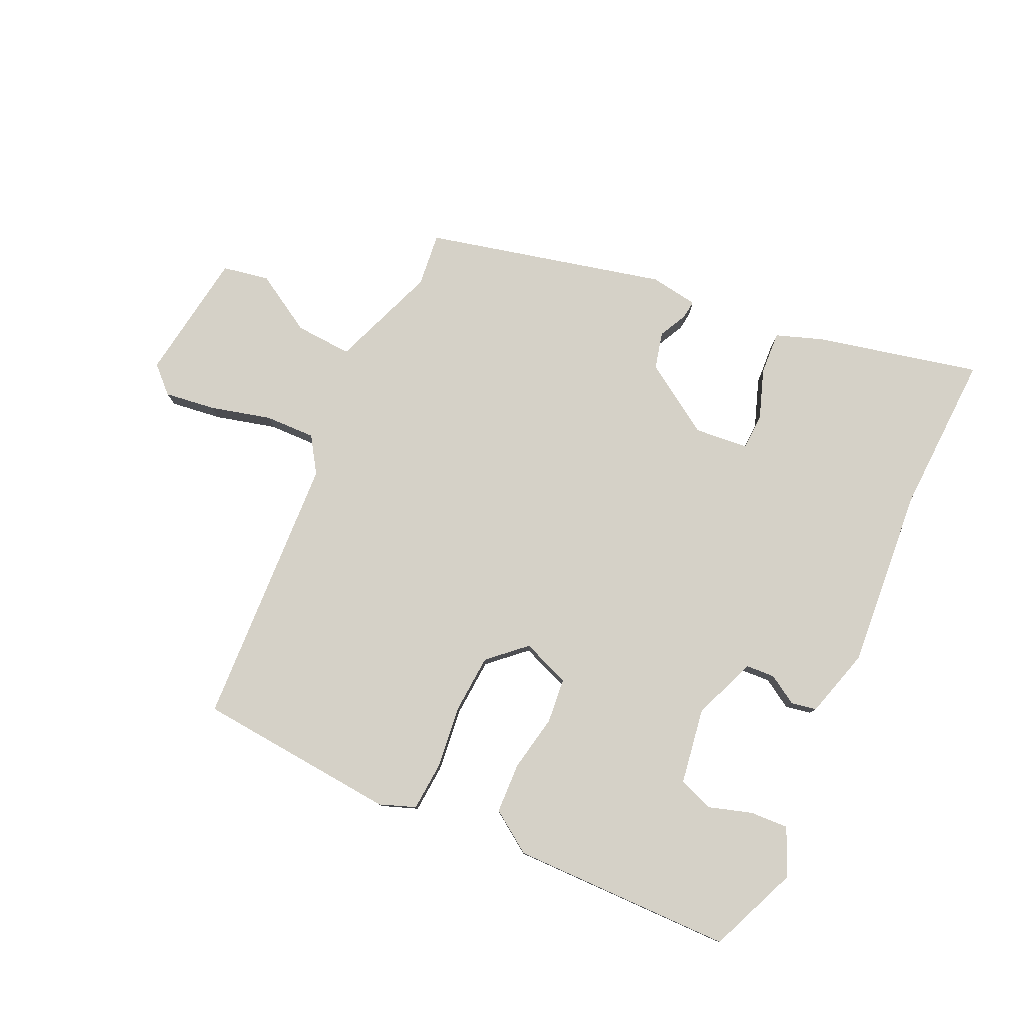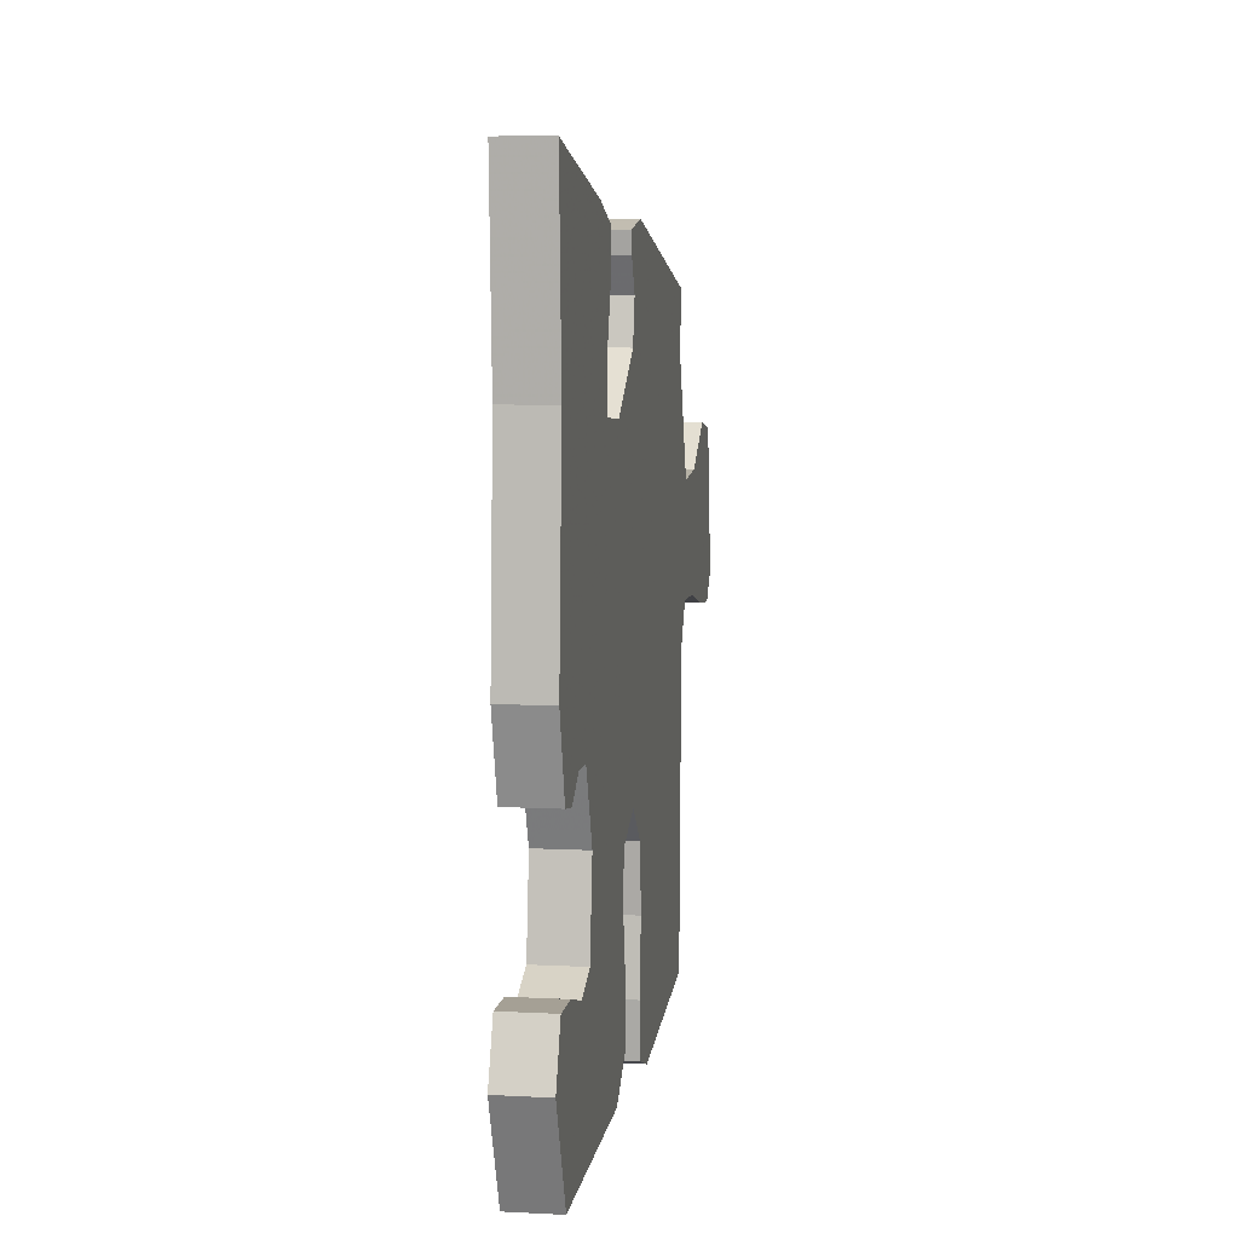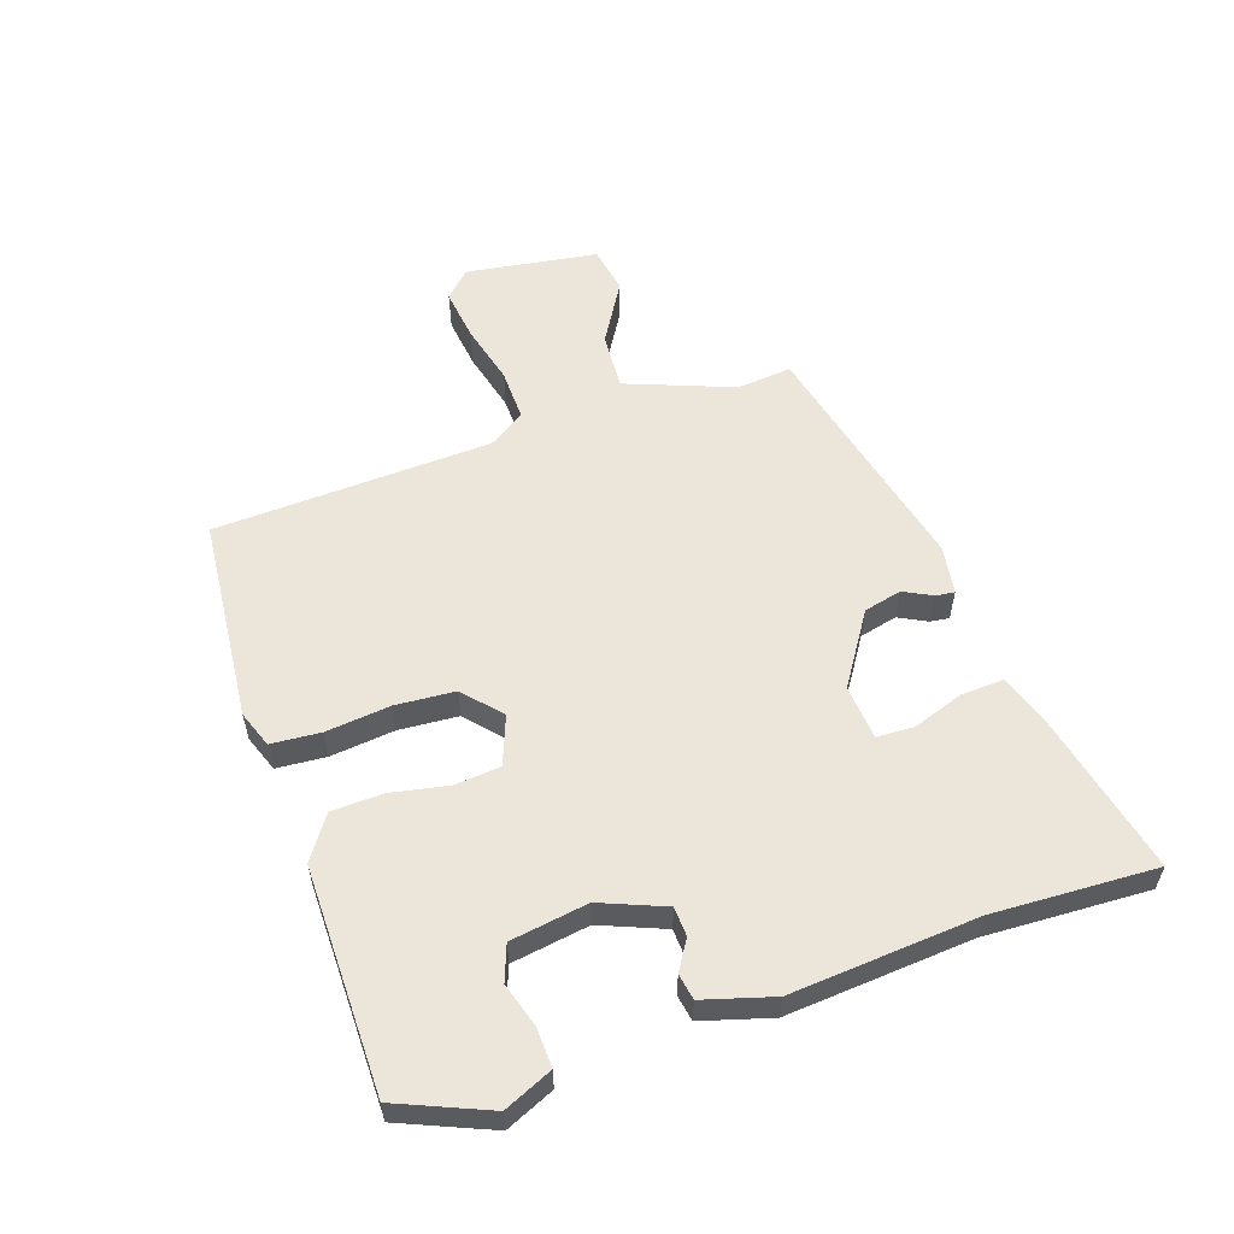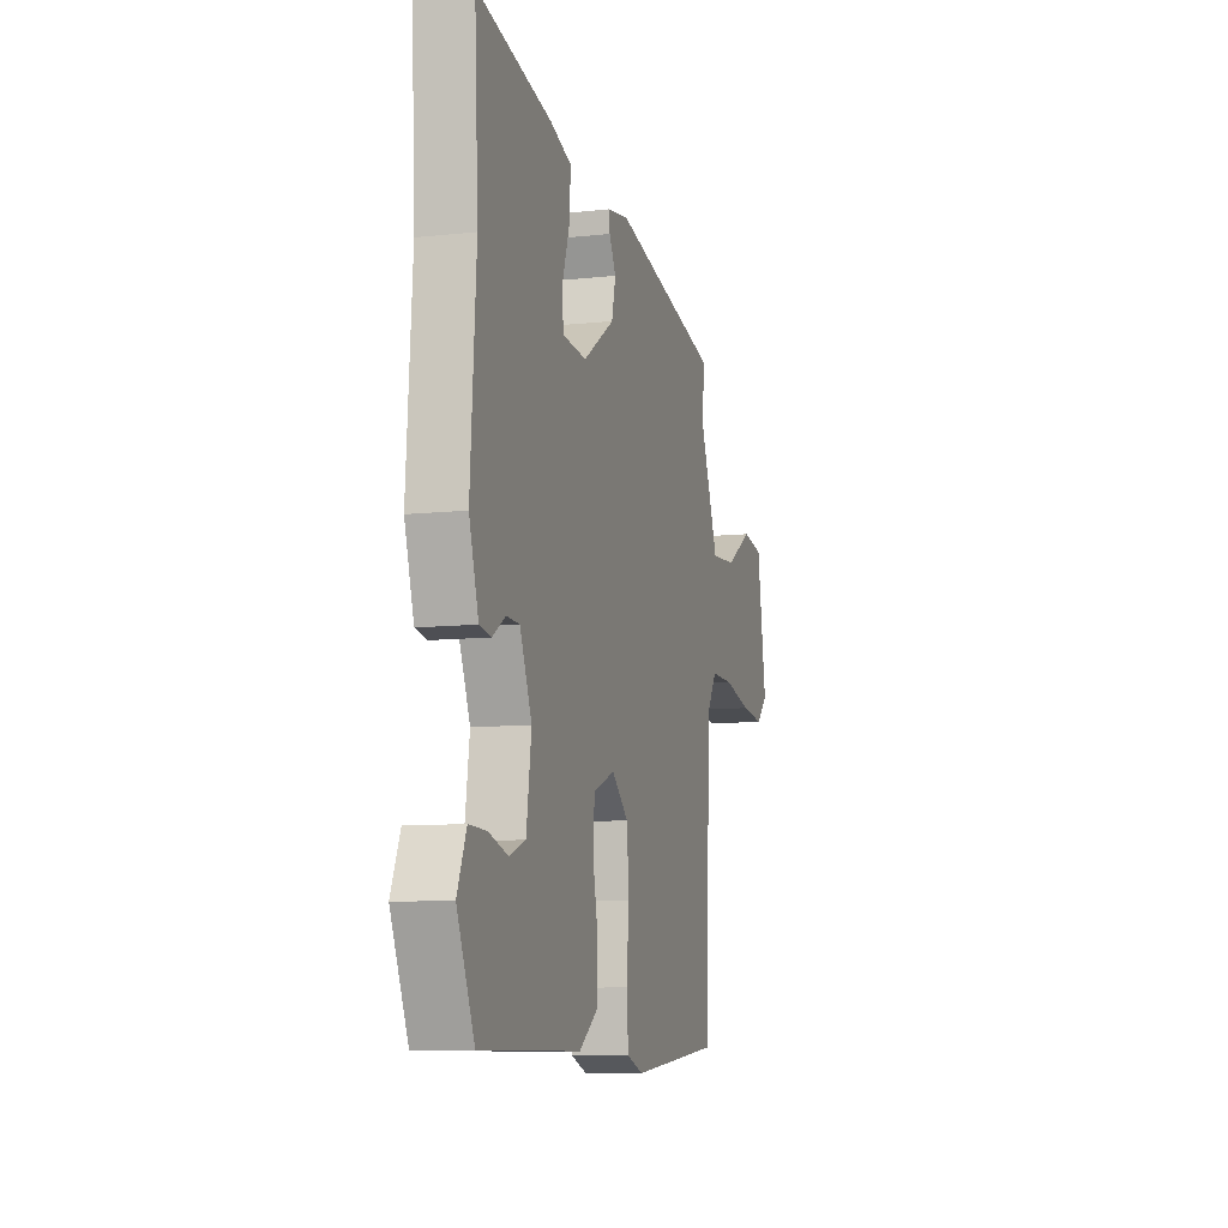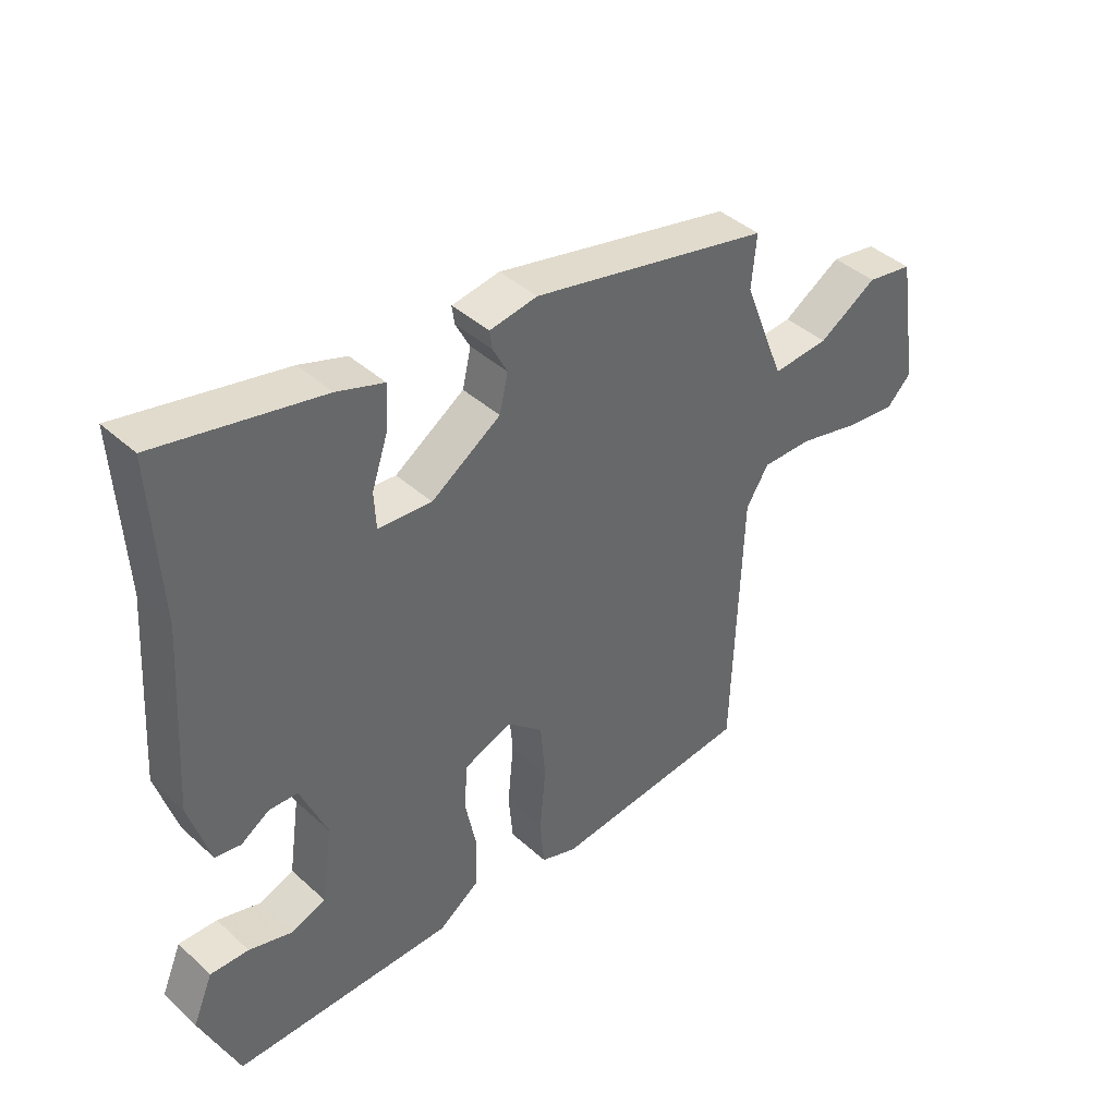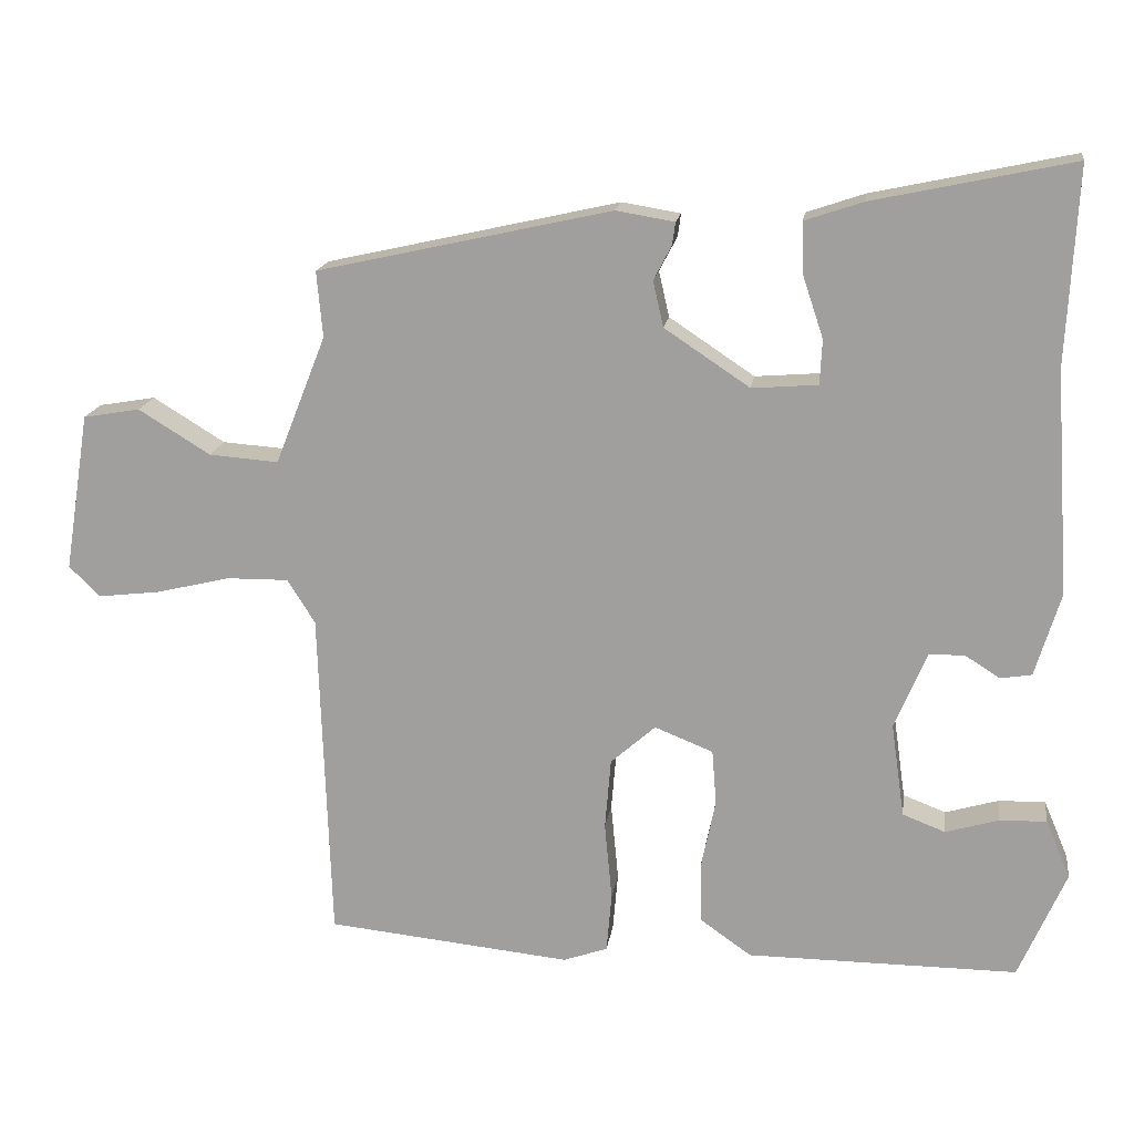
<metadata>
{"format":"obj","ext":"obj","renderer":"f3d","projection":"perspective","resolution":1024,"background":"white","views":[{"elev":79.2,"azim":-156.1,"up":"+Y"},{"elev":7.7,"azim":-81.7,"up":"+Z"},{"elev":57.0,"azim":-109.3,"up":"+Y"},{"elev":-9.3,"azim":-74.0,"up":"+Z"},{"elev":41.5,"azim":-42.6,"up":"+Z"},{"elev":16.9,"azim":-171.8,"up":"+Z"}]}
</metadata>
<code>
v 0.472 0.07 0.43
v 0.464 0.07 0.342
v 0.532 0.07 0.17
v 0.625 0.07 0.177
v 0.721 0.07 0.236
v 0.797 0.07 0.223
v 0.831 0.07 0.011
v 0.79 0.07 -0.03
v 0.706 0.07 -0.02
v 0.607 0.07 0.004
v 0.524 0.07 0.005
v 0.487 0.07 -0.054
v 0.472 0.07 -0.501
v 0.144 0.07 -0.534
v 0.085 0.07 -0.513
v 0.078 0.07 -0.433
v 0.088 0.07 -0.329
v 0.08 0.07 -0.234
v 0.02 0.07 -0.181
v -0.058 0.07 -0.212
v -0.064 0.07 -0.286
v -0.045 0.07 -0.378
v -0.047 0.07 -0.461
v -0.115 0.07 -0.509
v -0.477 0.07 -0.51
v -0.54 0.07 -0.365
v -0.507 0.07 -0.287
v -0.444 0.07 -0.289
v -0.373 0.07 -0.31
v -0.316 0.07 -0.288
v -0.298 0.07 -0.163
v -0.341 0.07 -0.06
v -0.388 0.07 -0.058
v -0.435 0.07 -0.088
v -0.477 0.07 -0.081
v -0.511 0.07 0.031
v -0.491 0.07 0.33
v -0.505 0.07 0.593
v -0.237 0.07 0.536
v -0.16 0.07 0.51
v -0.163 0.07 0.44
v -0.19 0.07 0.359
v -0.187 0.07 0.299
v -0.099 0.07 0.292
v 0.015 0.07 0.368
v 0.029 0.07 0.429
v 0.005 0.07 0.475
v 0.001 0.07 0.505
v 0.079 0.07 0.518
v 0.472 0 0.43
v 0.464 0 0.342
v 0.532 0 0.17
v 0.625 0 0.177
v 0.721 0 0.236
v 0.797 0 0.223
v 0.831 0 0.011
v 0.79 0 -0.03
v 0.706 0 -0.02
v 0.607 0 0.004
v 0.524 0 0.005
v 0.487 0 -0.054
v 0.472 0 -0.501
v 0.144 0 -0.534
v 0.085 0 -0.513
v 0.078 0 -0.433
v 0.088 0 -0.329
v 0.08 0 -0.234
v 0.02 0 -0.181
v -0.058 0 -0.212
v -0.064 0 -0.286
v -0.045 0 -0.378
v -0.047 0 -0.461
v -0.115 0 -0.509
v -0.477 0 -0.51
v -0.54 0 -0.365
v -0.507 0 -0.287
v -0.444 0 -0.289
v -0.373 0 -0.31
v -0.316 0 -0.288
v -0.298 0 -0.163
v -0.341 0 -0.06
v -0.388 0 -0.058
v -0.435 0 -0.088
v -0.477 0 -0.081
v -0.511 0 0.031
v -0.491 0 0.33
v -0.505 0 0.593
v -0.237 0 0.536
v -0.16 0 0.51
v -0.163 0 0.44
v -0.19 0 0.359
v -0.187 0 0.299
v -0.099 0 0.292
v 0.015 0 0.368
v 0.029 0 0.429
v 0.005 0 0.475
v 0.001 0 0.505
v 0.079 0 0.518
f 46 47 48 49
f 45 46 49 1
f 44 45 1 2
f 39 40 41 42
f 37 38 39 42
f 37 42 43
f 36 37 43
f 33 34 35 36
f 32 33 36 43
f 31 32 43 44
f 26 27 28 29
f 24 25 26 29
f 24 29 30
f 21 22 23 24
f 20 21 24 30
f 19 20 30 31
f 14 15 16 17
f 12 13 14 17
f 11 12 17 18
f 7 8 9 10
f 7 10 11
f 4 5 6 7
f 3 4 7 11
f 19 31 44 2
f 11 18 19
f 2 3 11 19
f 98 97 96 95
f 50 98 95 94
f 51 50 94 93
f 91 90 89 88
f 91 88 87 86
f 92 91 86
f 92 86 85
f 85 84 83 82
f 92 85 82 81
f 93 92 81 80
f 78 77 76 75
f 78 75 74 73
f 79 78 73
f 73 72 71 70
f 79 73 70 69
f 80 79 69 68
f 66 65 64 63
f 66 63 62 61
f 67 66 61 60
f 59 58 57 56
f 60 59 56
f 56 55 54 53
f 60 56 53 52
f 51 93 80 68
f 68 67 60
f 68 60 52 51
f 1 50 51 2
f 2 51 52 3
f 3 52 53 4
f 4 53 54 5
f 5 54 55 6
f 6 55 56 7
f 7 56 57 8
f 8 57 58 9
f 9 58 59 10
f 10 59 60 11
f 11 60 61 12
f 12 61 62 13
f 13 62 63 14
f 14 63 64 15
f 15 64 65 16
f 16 65 66 17
f 17 66 67 18
f 18 67 68 19
f 19 68 69 20
f 20 69 70 21
f 21 70 71 22
f 22 71 72 23
f 23 72 73 24
f 24 73 74 25
f 25 74 75 26
f 26 75 76 27
f 27 76 77 28
f 28 77 78 29
f 29 78 79 30
f 30 79 80 31
f 31 80 81 32
f 32 81 82 33
f 33 82 83 34
f 34 83 84 35
f 35 84 85 36
f 36 85 86 37
f 37 86 87 38
f 38 87 88 39
f 39 88 89 40
f 40 89 90 41
f 41 90 91 42
f 42 91 92 43
f 43 92 93 44
f 44 93 94 45
f 45 94 95 46
f 46 95 96 47
f 47 96 97 48
f 48 97 98 49
f 49 98 50 1

</code>
